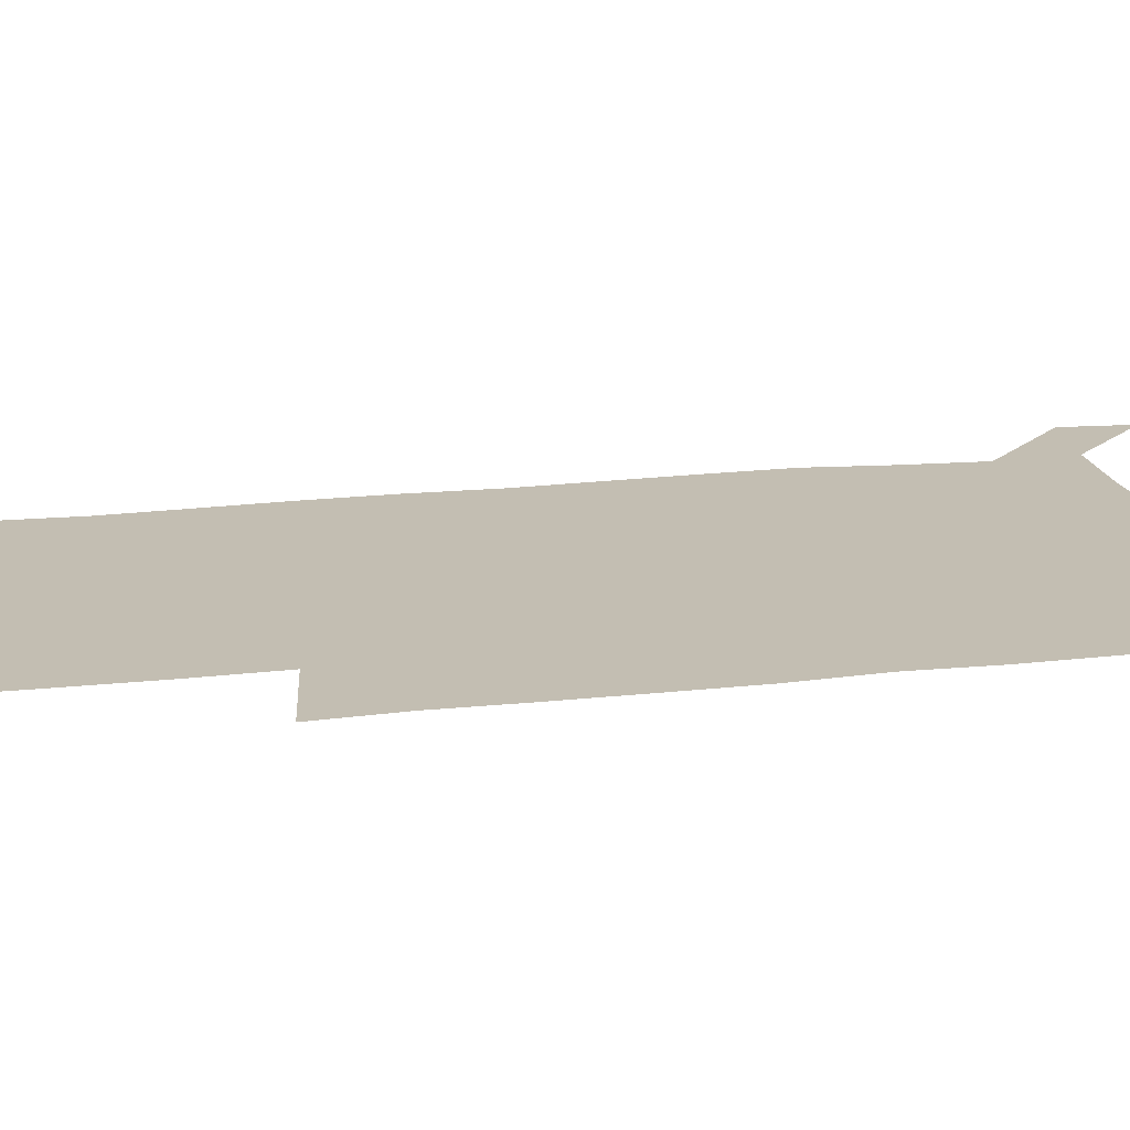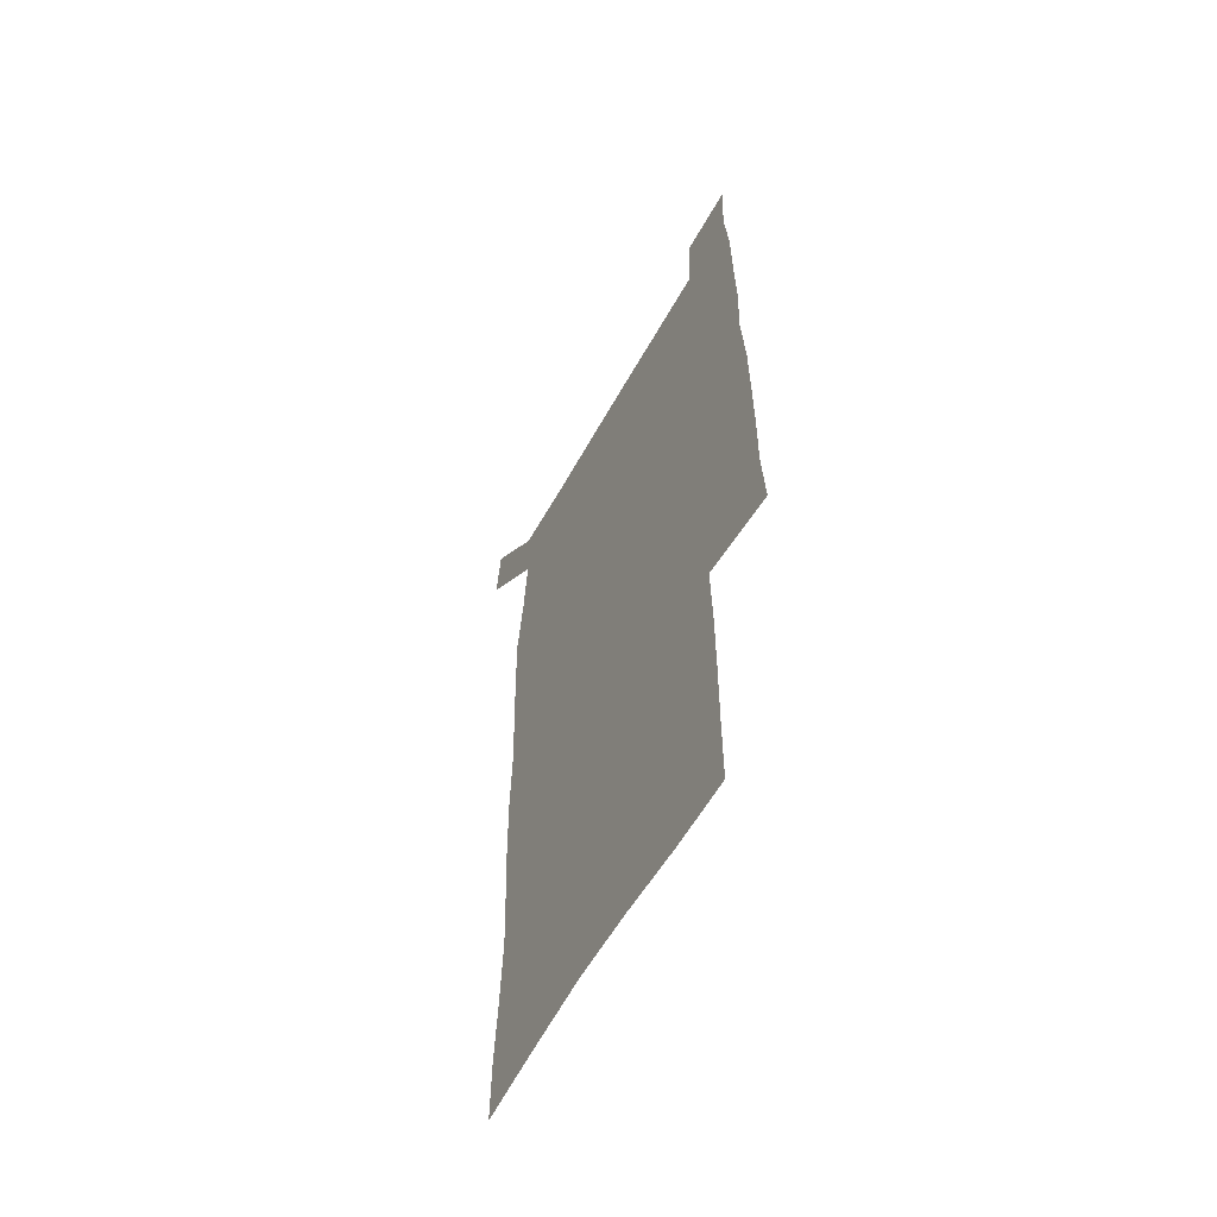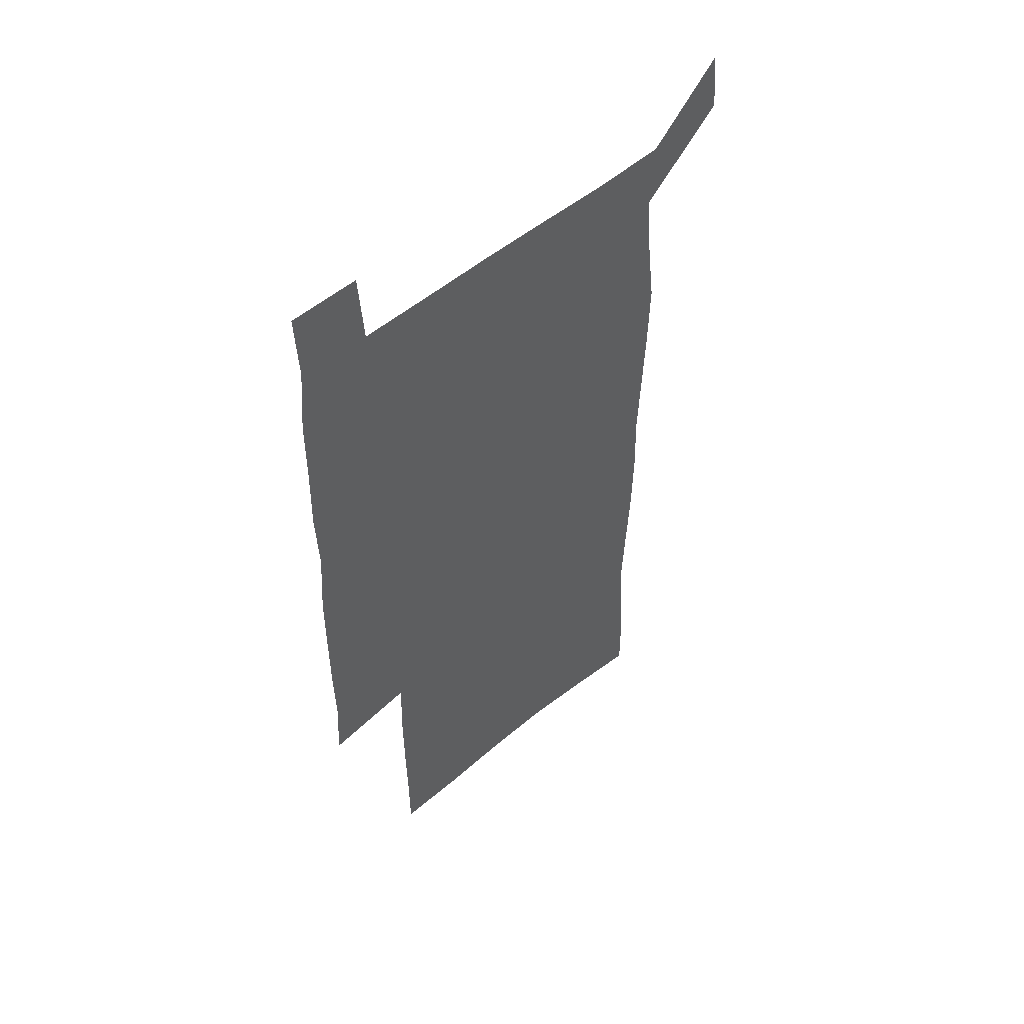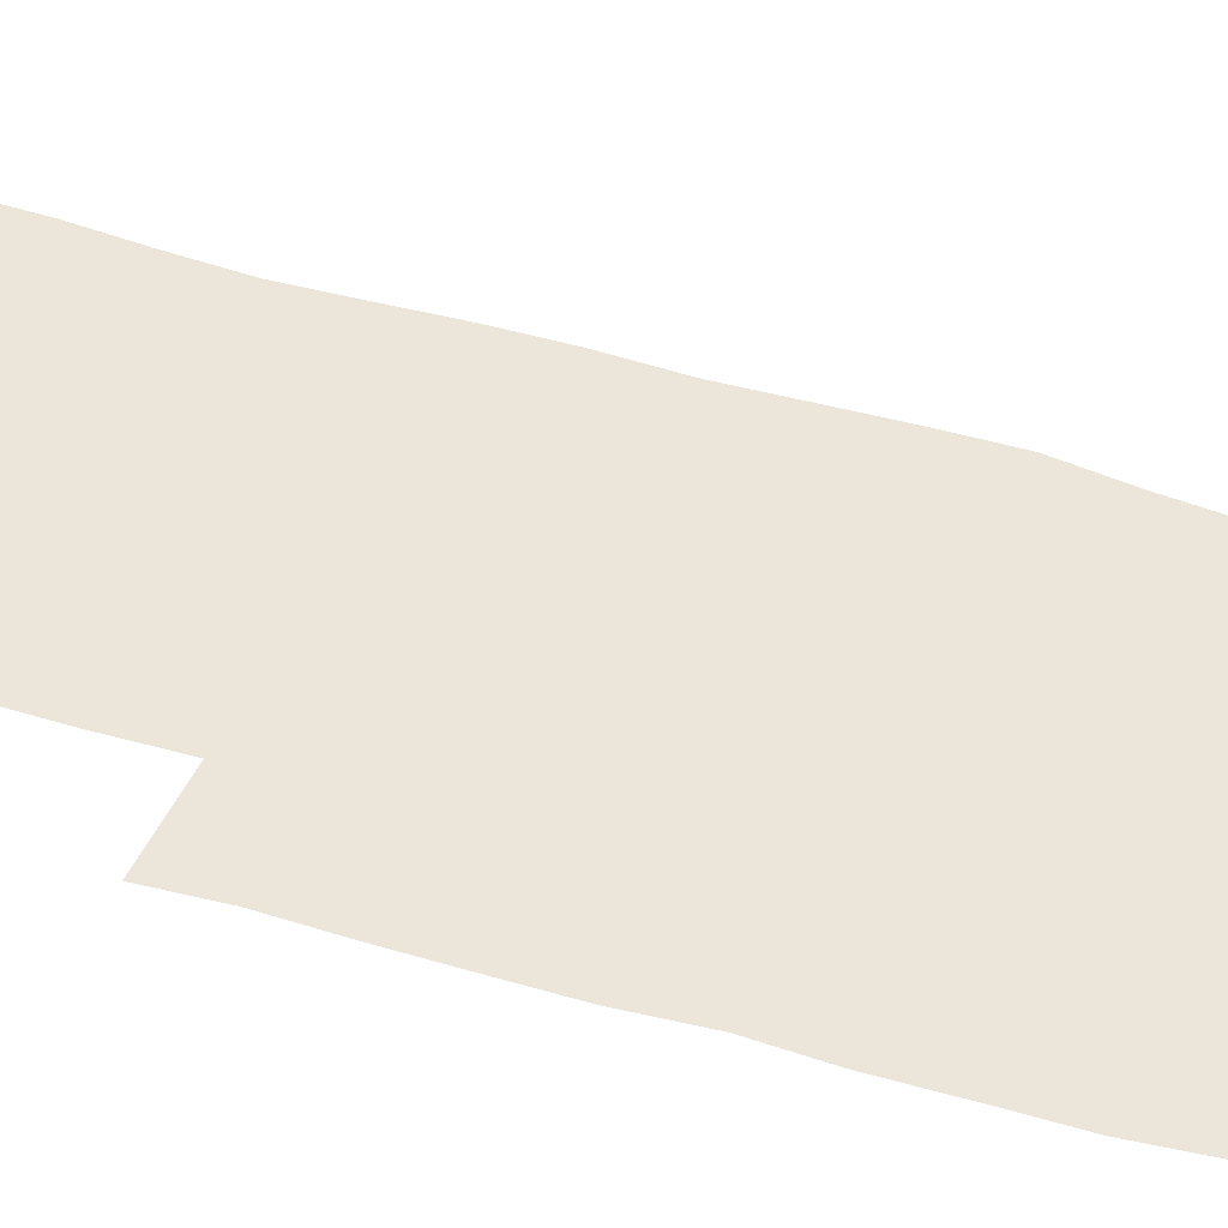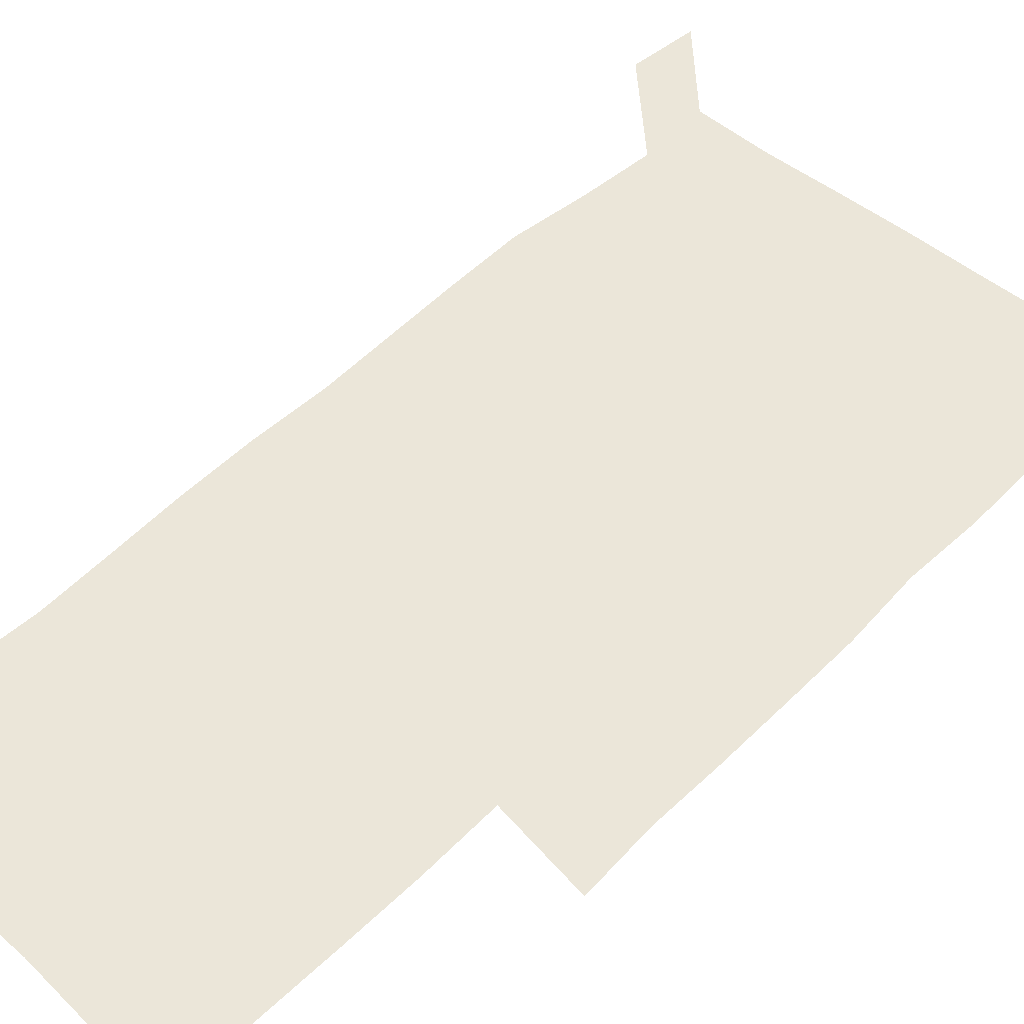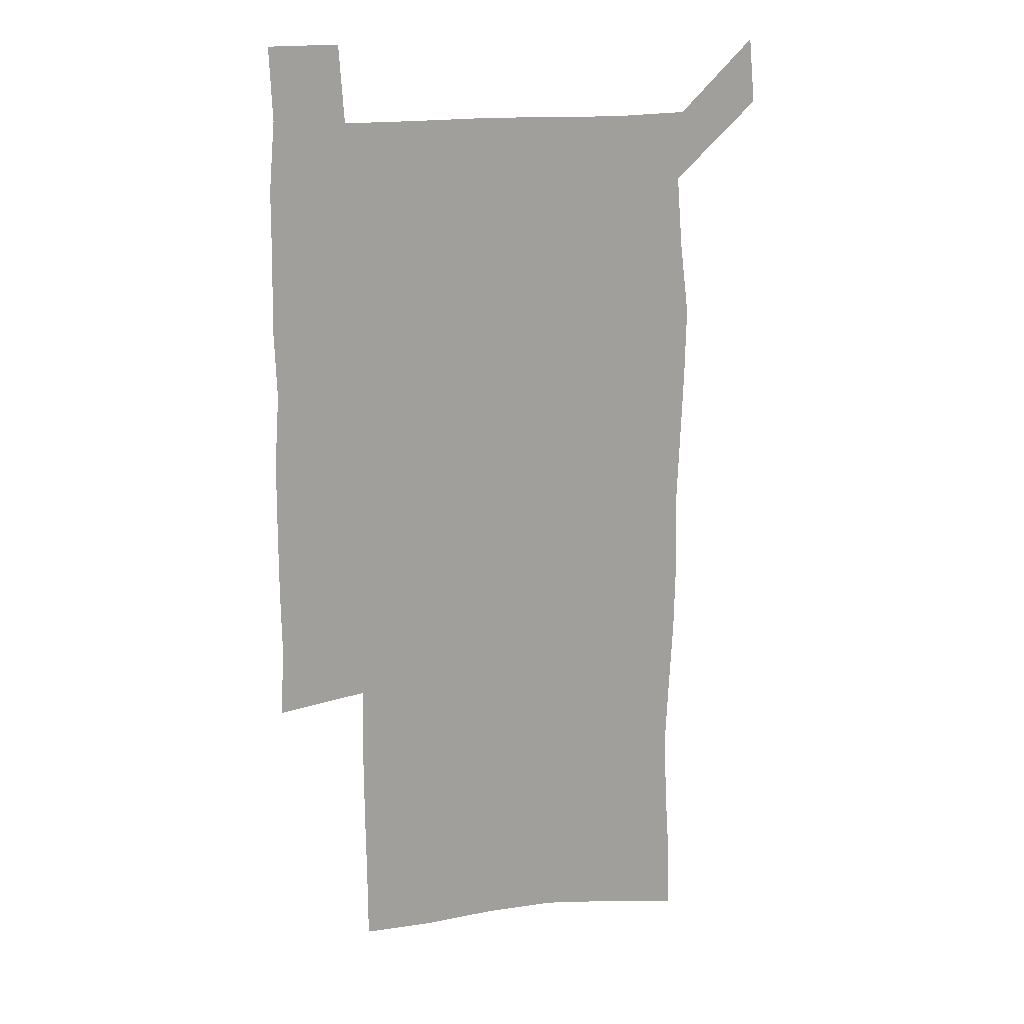
<metadata>
{"format":"obj","ext":"obj","renderer":"f3d","projection":"perspective","resolution":1024,"background":"white","views":[{"elev":17.3,"azim":77.4,"up":"+Z"},{"elev":-60.1,"azim":60.9,"up":"+Y"},{"elev":54.4,"azim":138.8,"up":"+Y"},{"elev":55.9,"azim":107.2,"up":"+Z"},{"elev":48.3,"azim":42.4,"up":"+Z"},{"elev":18.7,"azim":167.5,"up":"+Y"}]}
</metadata>
<code>
v 447.5 573.1 0
v 450.1 600.1 0
v 476.9 175.3 0
v 477.3 203.2 0
v 479.3 233.6 0
v 480.7 264.7 0
v 479.4 294.9 0
v 477.9 325.2 0
v 477.4 355.9 0
v 478.3 387.6 0
v 477.2 418.2 0
v 476.1 448.9 0
v 475.5 479.3 0
v 479.2 510 0
v 481.5 540 0
v 480.2 569.3 0
v 506.6 178.9 0
v 513.7 213.7 0
v 514.2 242.7 0
v 514.1 271.9 0
v 513.3 301.4 0
v 513.1 331.5 0
v 512.1 361.2 0
v 513.3 391.8 0
v 511.8 421.1 0
v 512.7 451 0
v 513 480.5 0
v 512.4 509.9 0
v 512.6 539.1 0
v 511.4 568.3 0
v 538.4 181.9 0
v 541.6 214.3 0
v 543.7 246.2 0
v 543.3 274.6 0
v 543.3 304.4 0
v 542.9 334.1 0
v 542.9 364 0
v 542.4 393.1 0
v 543 422.8 0
v 542.7 451.8 0
v 541.8 480.9 0
v 542.8 510 0
v 542.3 539 0
v 541.1 568.9 0
v 568.8 180.9 0
v 570.6 216.5 0
v 571.2 246.9 0
v 571.3 274.1 0
v 571.7 305.9 0
v 571.5 335.3 0
v 571.3 364.8 0
v 571.4 394.2 0
v 571.3 423.1 0
v 571.3 452.2 0
v 571.8 481.5 0
v 571.8 510 0
v 571.8 538.6 0
v 571 569.2 0
v 599.3 178 0
v 598.9 214.6 0
v 599.6 244.4 0
v 599.6 276.1 0
v 599.9 305.4 0
v 600.1 334.4 0
v 599.3 365.4 0
v 599.5 394.1 0
v 599.6 423.1 0
v 600.1 452.1 0
v 600 481.4 0
v 600.3 510 0
v 600.6 539 0
v 600.9 568.8 0
v 629.1 177.1 0
v 629.2 209.1 0
v 629.5 240.1 0
v 629.6 272 0
v 628.8 304.2 0
v 629.1 333.4 0
v 628.6 363.3 0
v 628.5 392.6 0
v 629.9 421.8 0
v 629.5 451.6 0
v 630.1 481 0
v 631.1 510.5 0
v 630 539.8 0
v 630.3 568.7 0
v 632.4 601.6 0
v 667.3 297.7 0
v 665.5 327.7 0
v 665.9 357.6 0
v 665.8 387.9 0
v 665.5 418.3 0
v 663.3 449.8 0
v 664.3 480.3 0
v 663.6 510.8 0
v 663.3 540.9 0
v 660.7 570.5 0
v 661.9 601.4 0
f 15 16 1
f 1 16 2
f 3 17 4
f 17 18 4
f 4 18 5
f 18 19 5
f 5 19 6
f 19 20 6
f 6 20 7
f 20 21 7
f 7 21 8
f 21 22 8
f 8 22 9
f 22 23 9
f 9 23 10
f 23 24 10
f 10 24 11
f 24 25 11
f 11 25 12
f 25 26 12
f 12 26 13
f 26 27 13
f 13 27 14
f 27 28 14
f 14 28 15
f 28 29 15
f 15 29 16
f 29 30 16
f 17 31 18
f 31 32 18
f 18 32 19
f 32 33 19
f 19 33 20
f 33 34 20
f 20 34 21
f 34 35 21
f 21 35 22
f 35 36 22
f 22 36 23
f 36 37 23
f 23 37 24
f 37 38 24
f 24 38 25
f 38 39 25
f 25 39 26
f 39 40 26
f 26 40 27
f 40 41 27
f 27 41 28
f 41 42 28
f 28 42 29
f 42 43 29
f 29 43 30
f 43 44 30
f 31 45 32
f 45 46 32
f 32 46 33
f 46 47 33
f 33 47 34
f 47 48 34
f 34 48 35
f 48 49 35
f 35 49 36
f 49 50 36
f 36 50 37
f 50 51 37
f 37 51 38
f 51 52 38
f 38 52 39
f 52 53 39
f 39 53 40
f 53 54 40
f 40 54 41
f 54 55 41
f 41 55 42
f 55 56 42
f 42 56 43
f 56 57 43
f 43 57 44
f 57 58 44
f 45 59 46
f 59 60 46
f 46 60 47
f 60 61 47
f 47 61 48
f 61 62 48
f 48 62 49
f 62 63 49
f 49 63 50
f 63 64 50
f 50 64 51
f 64 65 51
f 51 65 52
f 65 66 52
f 52 66 53
f 66 67 53
f 53 67 54
f 67 68 54
f 54 68 55
f 68 69 55
f 55 69 56
f 69 70 56
f 56 70 57
f 70 71 57
f 57 71 58
f 71 72 58
f 59 73 60
f 73 74 60
f 60 74 61
f 74 75 61
f 61 75 62
f 75 76 62
f 62 76 63
f 76 77 63
f 63 77 64
f 77 78 64
f 64 78 65
f 78 79 65
f 65 79 66
f 79 80 66
f 66 80 67
f 80 81 67
f 67 81 68
f 81 82 68
f 68 82 69
f 82 83 69
f 69 83 70
f 83 84 70
f 70 84 71
f 84 85 71
f 71 85 72
f 85 86 72
f 77 88 78
f 88 89 78
f 78 89 79
f 89 90 79
f 79 90 80
f 90 91 80
f 80 91 81
f 91 92 81
f 81 92 82
f 92 93 82
f 82 93 83
f 93 94 83
f 83 94 84
f 94 95 84
f 84 95 85
f 95 96 85
f 85 96 86
f 96 97 86
f 86 97 87
f 97 98 87

</code>
